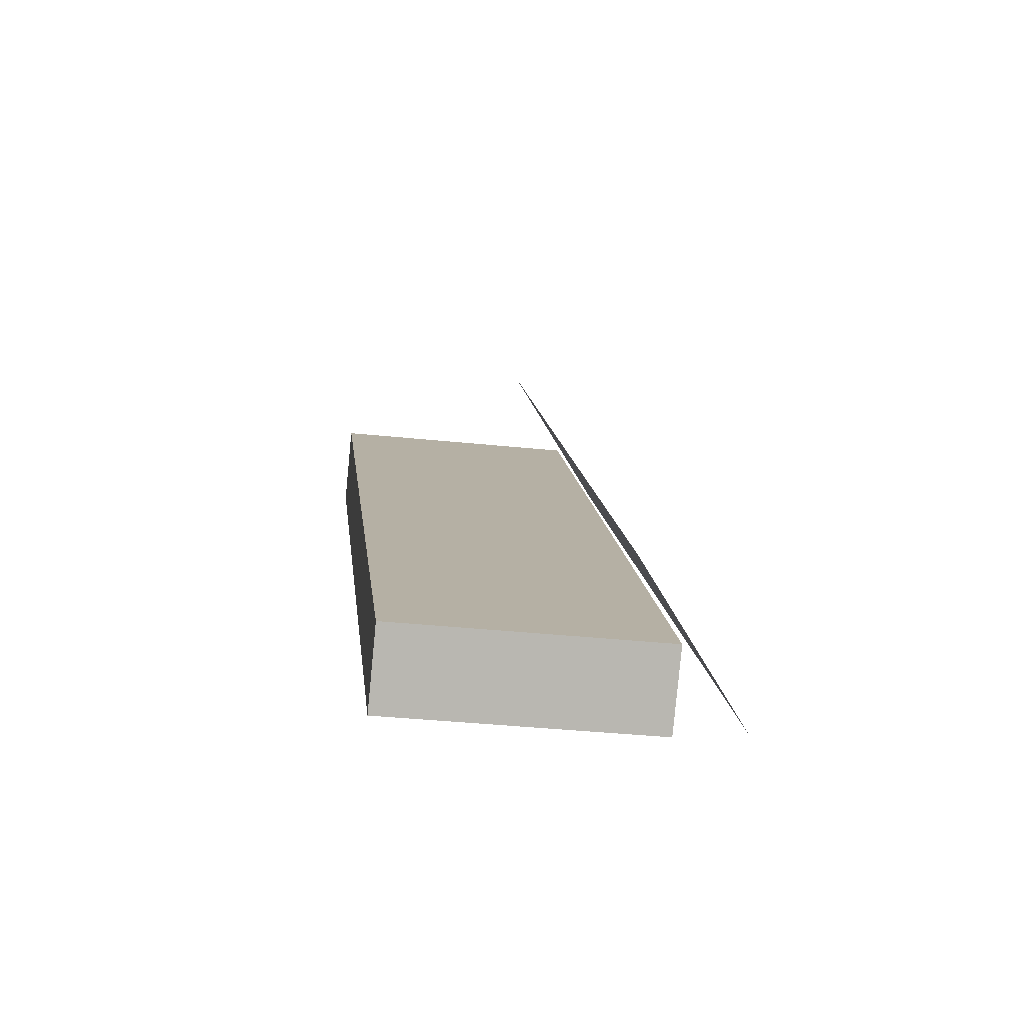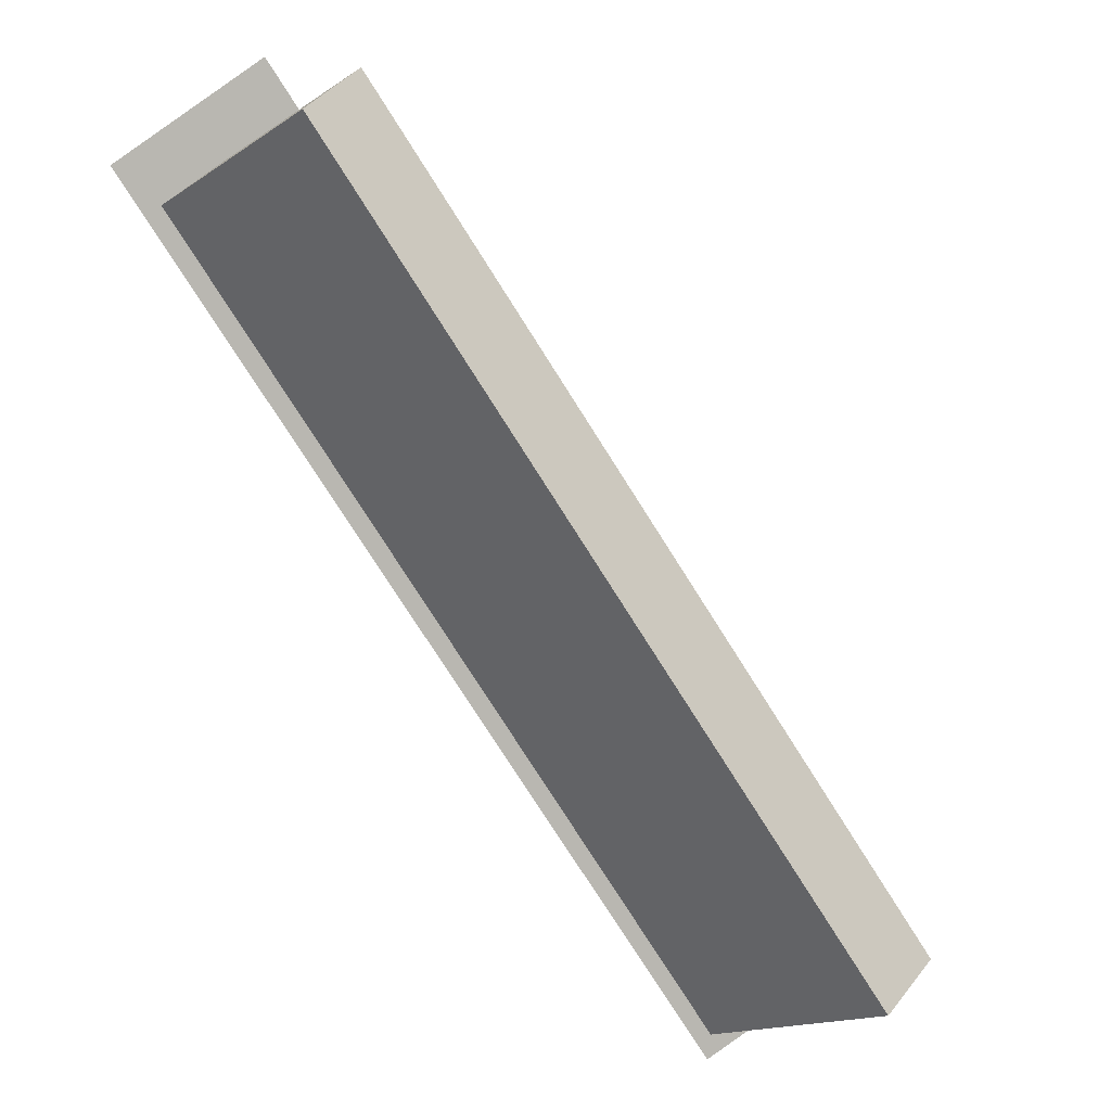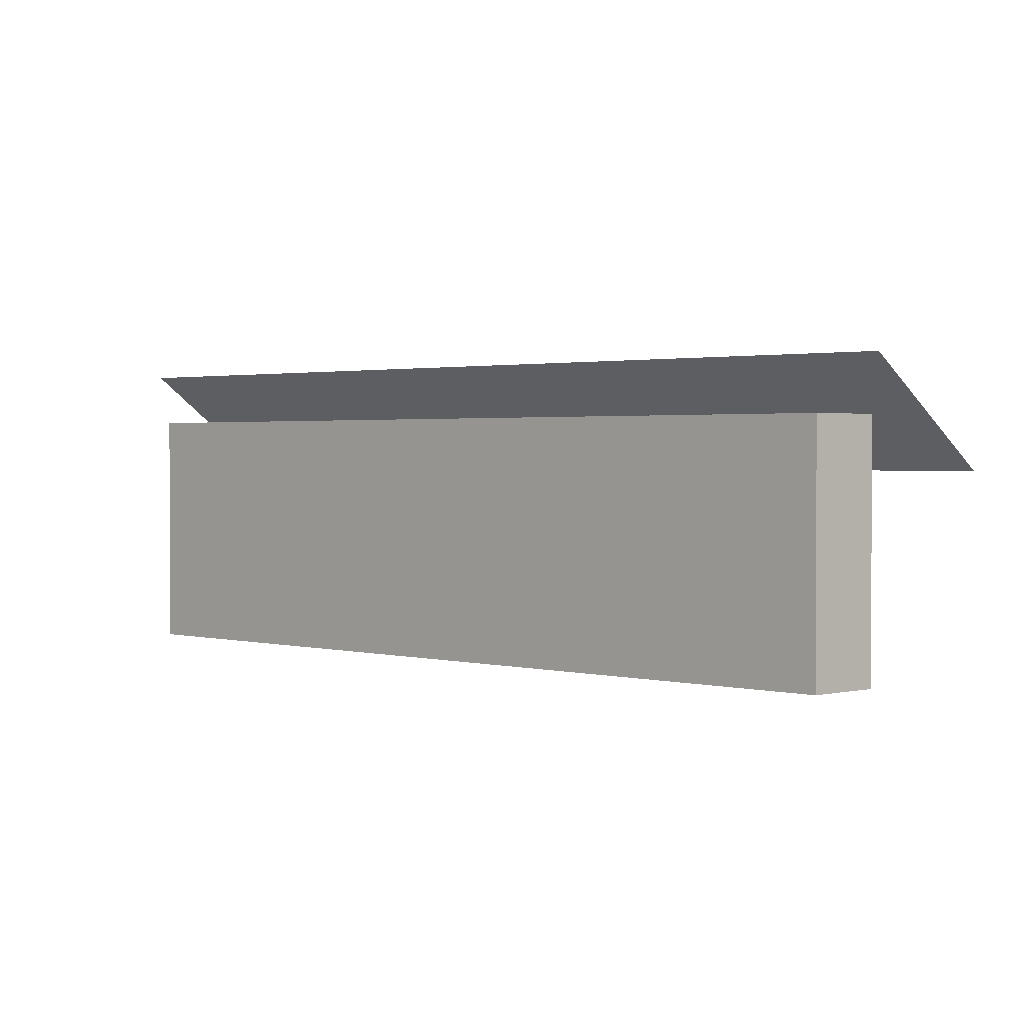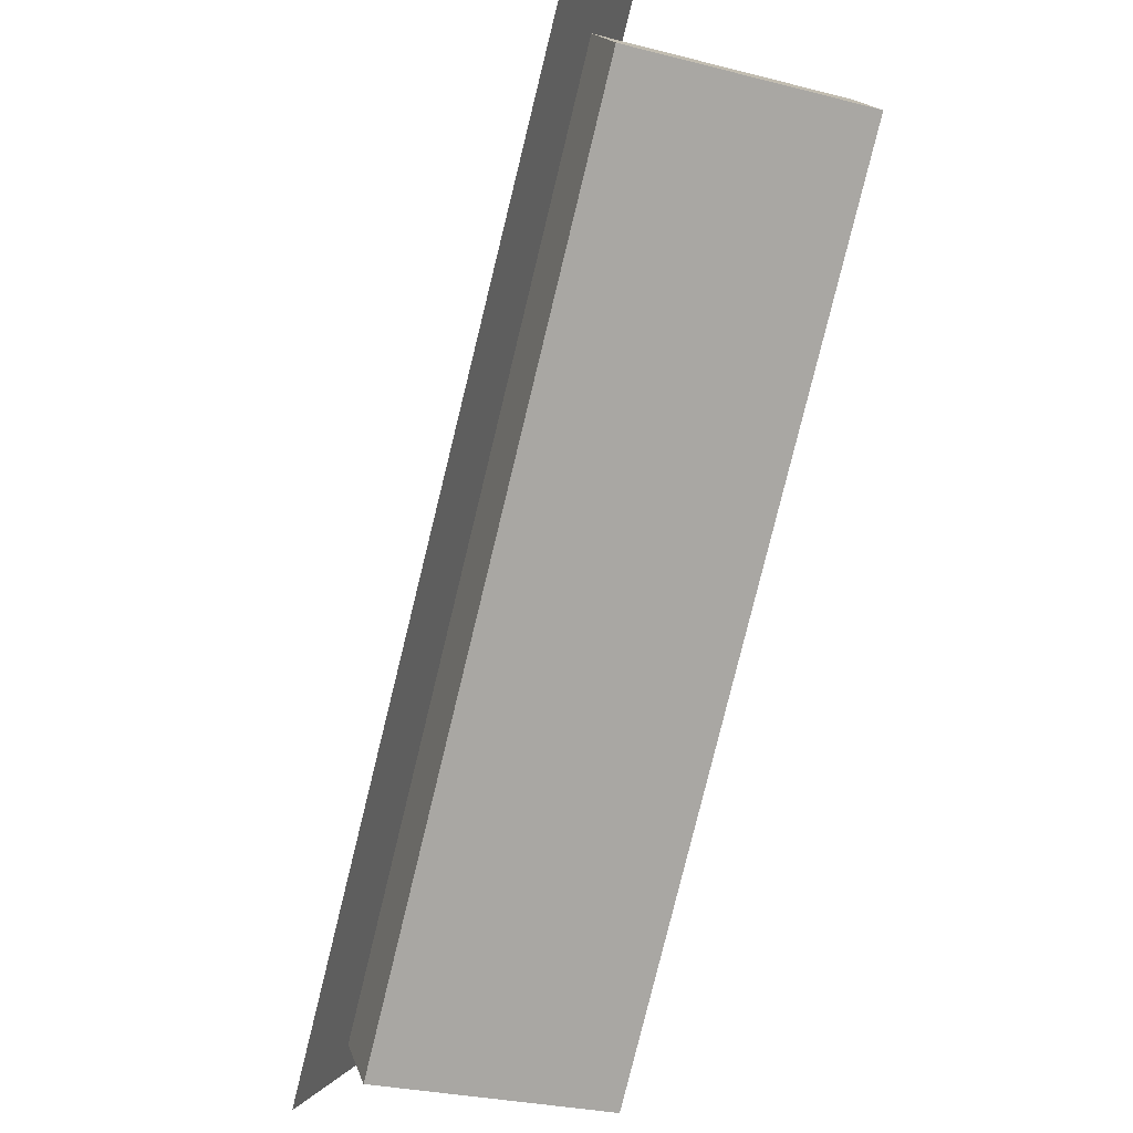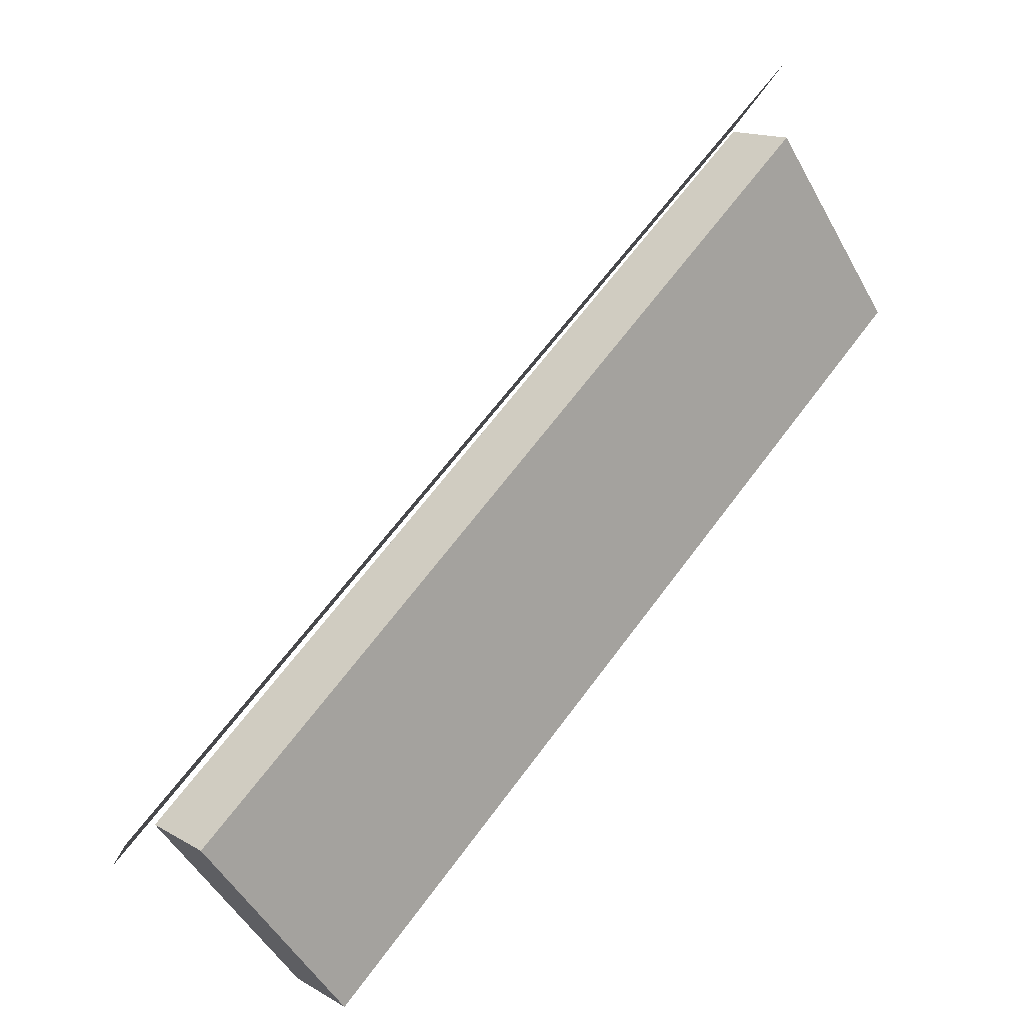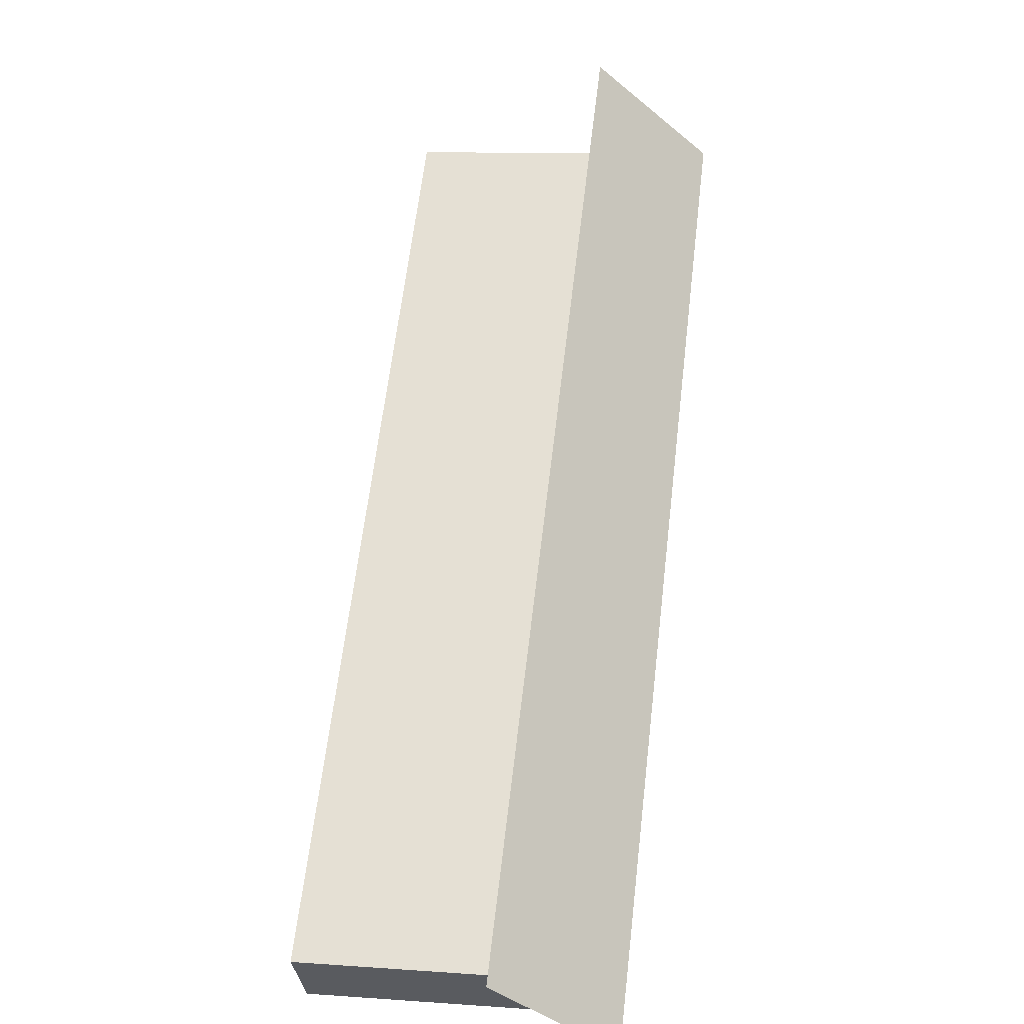
<metadata>
{"format":"obj","ext":"obj","renderer":"f3d","projection":"perspective","resolution":1024,"background":"white","views":[{"elev":-37.6,"azim":82.4,"up":"+Z"},{"elev":-15.4,"azim":-36.2,"up":"+Z"},{"elev":1.5,"azim":-86.7,"up":"+Y"},{"elev":-28.7,"azim":-110.9,"up":"+Z"},{"elev":-49.5,"azim":-152.2,"up":"+Z"},{"elev":11.2,"azim":99.9,"up":"+Z"}]}
</metadata>
<code>
o Cube_Cube.001
v 21.7 11.63 12.98
v 21.57 11.76 12.85
v 22.59 11.63 11.98
v 22.47 11.76 11.85
v 21.61 11.37 12.79
v 22.41 11.37 11.88
v 22.49 11.37 11.95
v 21.68 11.37 12.86
v 21.61 11.69 12.79
v 22.41 11.69 11.88
v 22.49 11.69 11.95
v 21.68 11.69 12.86
f 2 1 4
f 9 10 5
f 10 11 6
f 11 12 7
f 12 9 8
f 5 6 8
f 12 11 10
f 1 3 4
f 10 6 5
f 11 7 6
f 12 8 7
f 9 5 8
f 6 7 8
f 9 12 10

</code>
